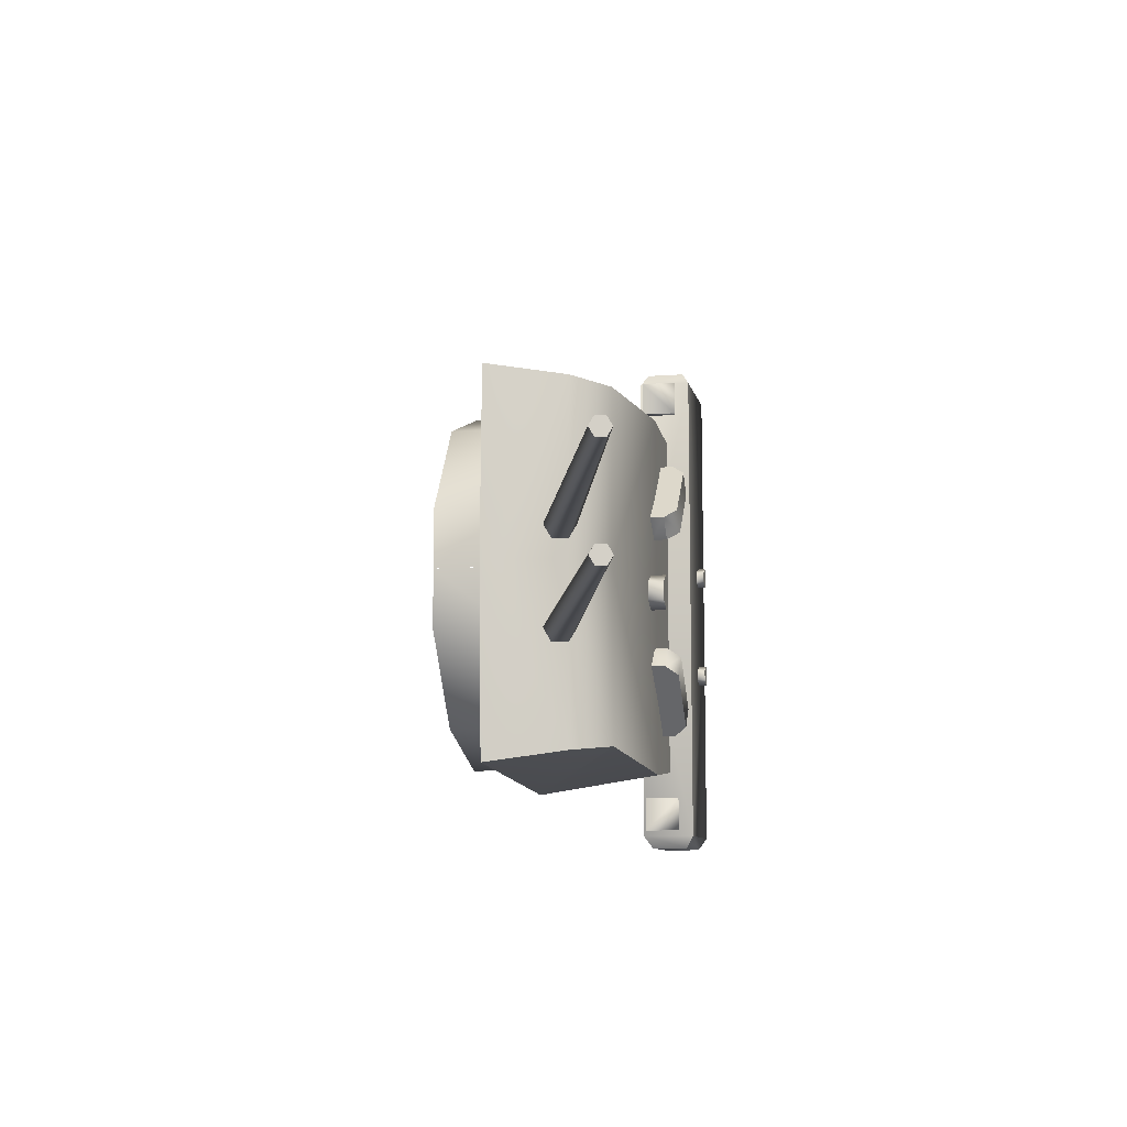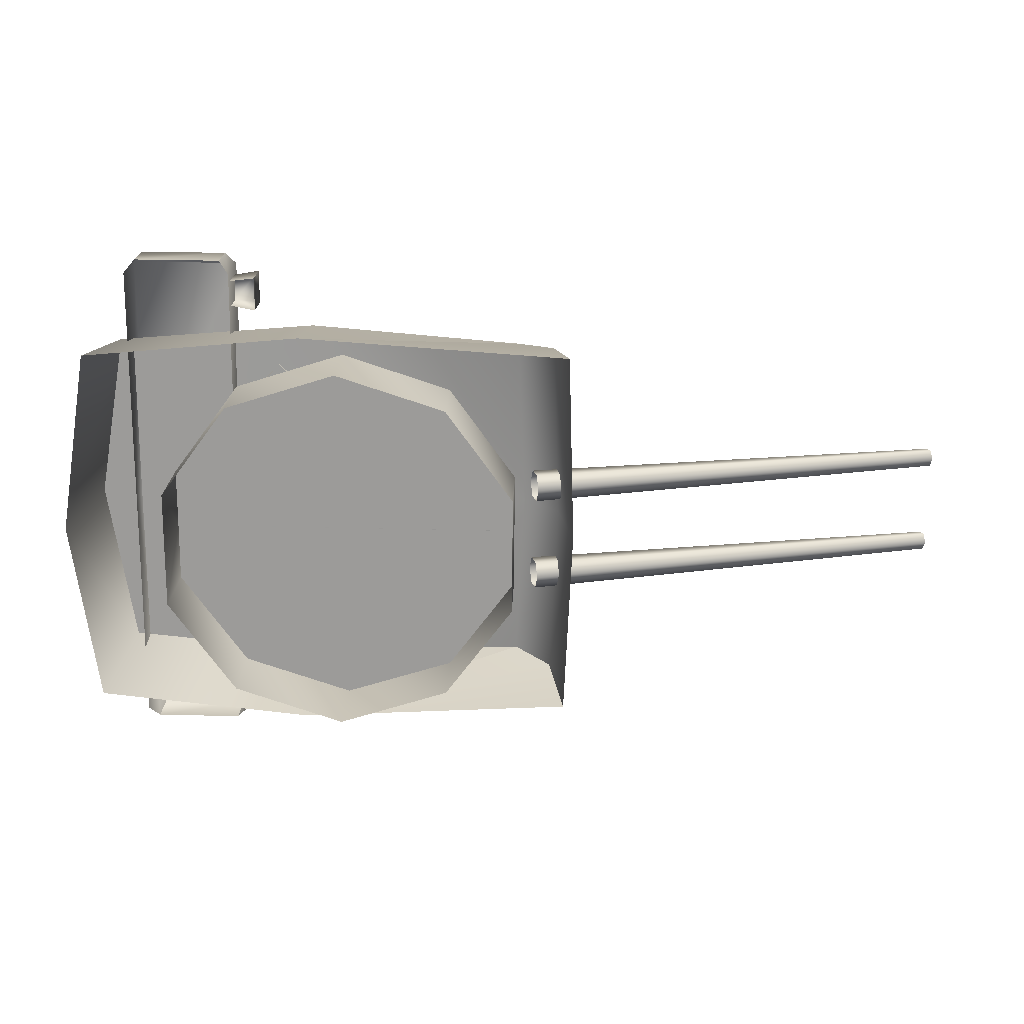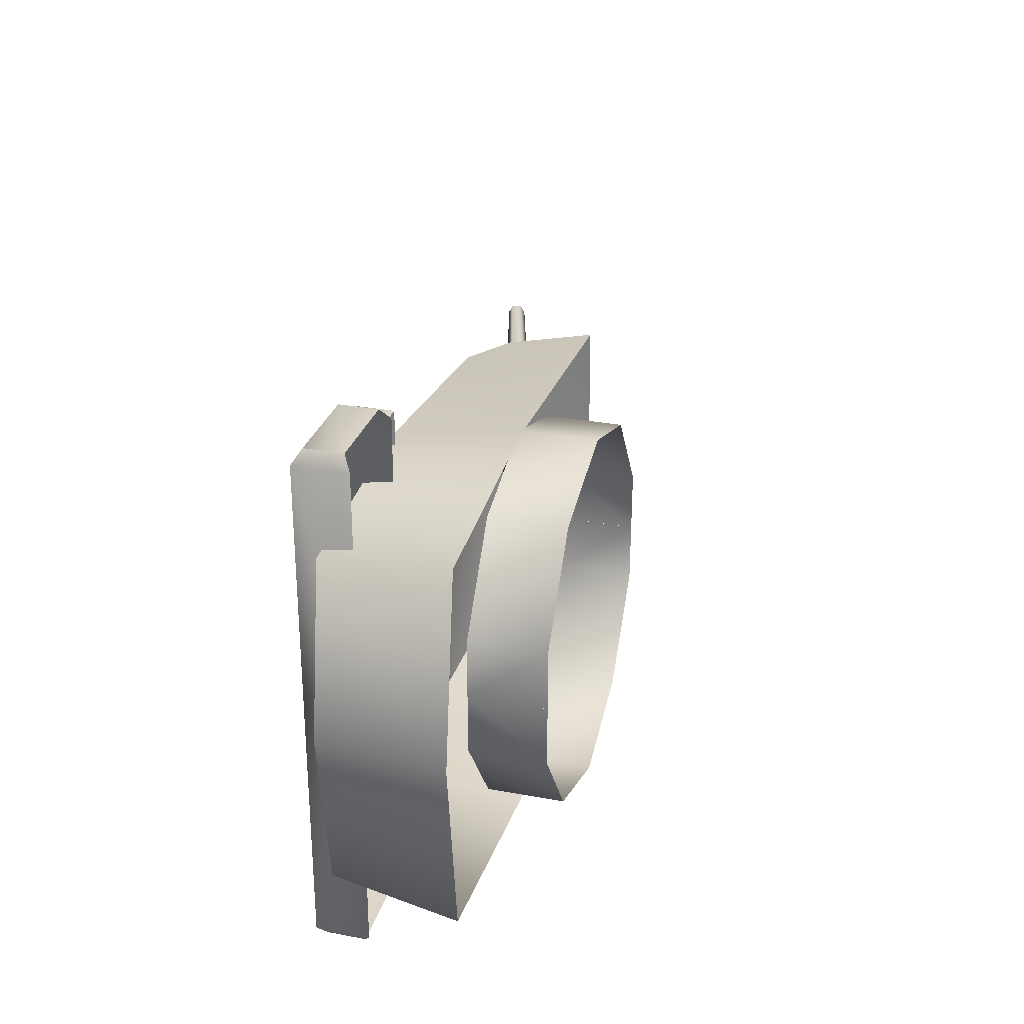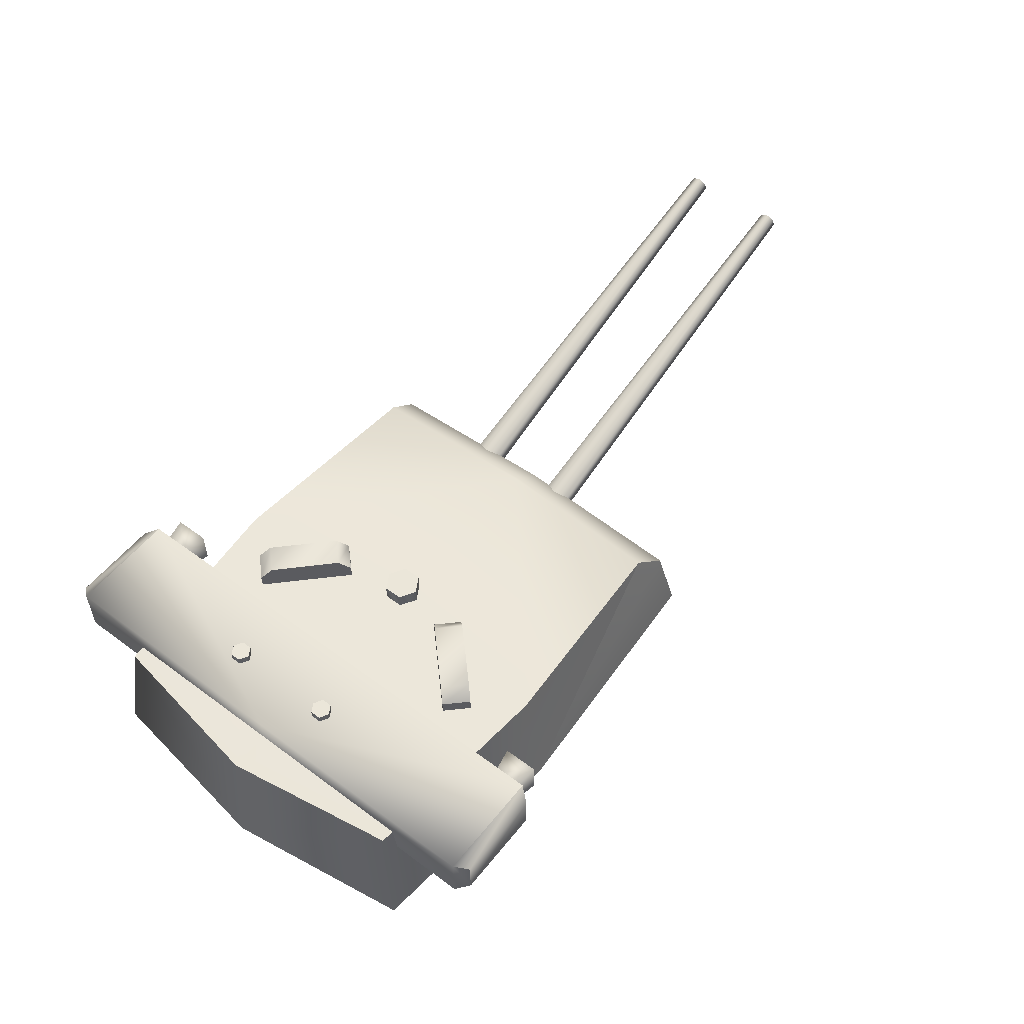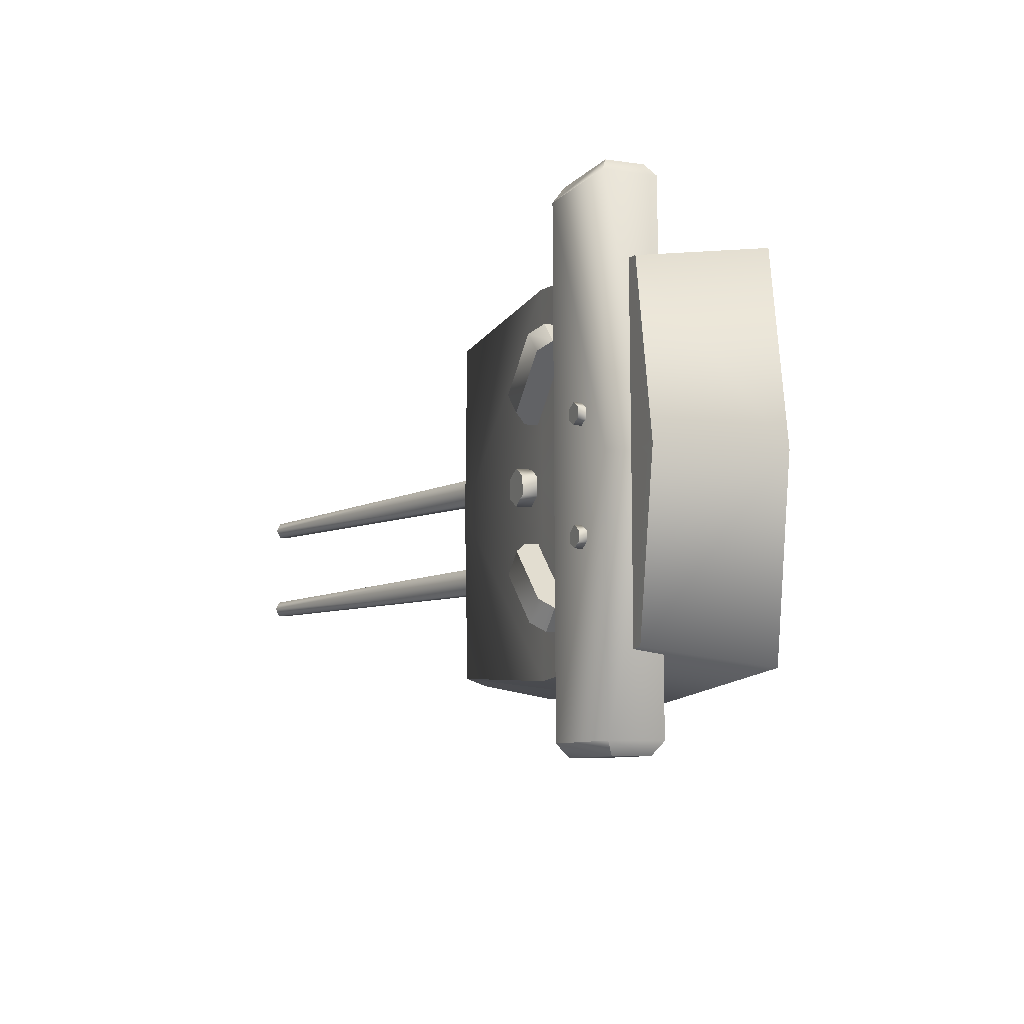
<metadata>
{"format":"obj","ext":"obj","renderer":"f3d","projection":"perspective","resolution":1024,"background":"white","views":[{"elev":-9.5,"azim":101.3,"up":"+Z"},{"elev":20.0,"azim":1.7,"up":"+Z"},{"elev":29.1,"azim":-74.6,"up":"+Z"},{"elev":55.1,"azim":-51.5,"up":"+Y"},{"elev":-7.6,"azim":-112.5,"up":"+Z"}]}
</metadata>
<code>
v -0.1315 -0.03135 -0.000265
v -0.1193 -0.03124 -0.08584
v -0.1135 0.02623 -0.07847
v -0.1257 0.02612 -0.0003157
v -0.01931 -0.03112 -0.09658
v -0.01923 0.02634 -0.08773
v 0.08123 0.0225 -0.08211
v 0.09817 0.006498 -0.08466
v 0.08123 0.0225 -0.08211
v 0.1056 -0.03099 -0.09003
v 0.1021 0.006403 -0.002326
v 0.08511 0.02241 -0.002176
v 0.08123 0.0225 -0.08211
v 0.09817 0.006498 -0.08466
v -0.01923 0.02634 -0.08773
v -0.01847 0.02624 -0.001262
v 0.1096 -0.03109 -0.002392
v 0.1056 -0.03099 -0.09003
v -0.1257 0.02612 -0.0003157
v -0.1135 0.02623 -0.07847
v -0.06247 0.03387 -0.1208
v -0.1031 0.03387 -0.1204
v -0.1031 0.01671 -0.1204
v -0.06247 0.01671 -0.1208
v -0.05773 0.0375 -0.1151
v -0.1078 0.0375 -0.1146
v -0.1078 0.01308 -0.1146
v -0.1031 0.01671 -0.1204
v -0.1031 0.03387 -0.1204
v -0.1067 0.01308 -0.000483
v -0.1067 0.0375 -0.000483
v -0.05773 0.0375 -0.1151
v -0.05673 0.0375 -0.0009243
v -0.06247 0.03387 -0.1208
v -0.06247 0.01671 -0.1208
v -0.05773 0.01308 -0.1151
v -0.05773 0.0375 -0.1151
v -0.05673 0.01308 -0.0009243
v -0.05673 0.0375 -0.0009243
v -0.04595 0.03208 -0.1128
v -0.04581 0.03208 -0.09716
v -0.05748 0.03051 -0.0988
v -0.05759 0.03051 -0.1109
v -0.04595 0.01588 -0.1128
v -0.04581 0.01588 -0.09716
v -0.04595 0.03208 -0.1128
v -0.05759 0.03051 -0.1109
v -0.05759 0.01722 -0.1109
v -0.04595 0.01588 -0.1128
v -0.05748 0.03051 -0.0988
v -0.04581 0.03208 -0.09716
v -0.04581 0.01588 -0.09716
v -0.05748 0.01722 -0.0988
v -0.04103 0.03815 -0.05424
v -0.03186 0.03817 -0.06376
v -0.008521 0.03817 -0.04127
v -0.01769 0.03815 -0.03175
v -0.004326 0.03235 -0.03724
v -0.0135 0.03233 -0.02772
v -0.04521 0.03233 -0.05829
v -0.03604 0.03235 -0.0678
v -0.01349 0.02506 -0.02773
v -0.0135 0.03233 -0.02772
v -0.004313 0.02509 -0.03725
v -0.01769 0.03815 -0.03175
v -0.0135 0.03233 -0.02772
v -0.01349 0.02506 -0.02773
v -0.0452 0.02507 -0.0583
v -0.04521 0.03233 -0.05829
v -0.04103 0.03815 -0.05424
v -0.03186 0.03817 -0.06376
v -0.03604 0.03235 -0.0678
v -0.03603 0.02509 -0.06782
v -0.004313 0.02509 -0.03725
v -0.004326 0.03235 -0.03724
v -0.008521 0.03817 -0.04127
v -0.03603 0.02509 -0.06782
v -0.03604 0.03235 -0.0678
v -0.04521 0.03233 -0.05829
v -0.0452 0.02507 -0.0583
v -0.01206 0.02526 -0.006061
v -0.004797 0.02526 -0.01034
v -0.004797 0.03303 -0.01034
v -0.01206 0.03303 -0.006061
v -0.01199 0.02526 0.002374
v -0.01199 0.03303 0.002374
v -0.004648 0.02526 0.006527
v -0.004648 0.03303 0.006527
v -0.004797 0.03303 -0.01034
v -0.004648 0.03303 0.006527
v -0.01199 0.03303 0.002374
v -0.01206 0.03303 -0.006061
v 0.002545 0.02526 -0.00619
v 0.002545 0.03303 -0.00619
v -0.004797 0.03303 -0.01034
v -0.004797 0.02526 -0.01034
v 0.00262 0.02526 0.002245
v 0.00262 0.03303 0.002245
v -0.004648 0.02526 0.006527
v -0.004648 0.03303 0.006527
v -0.004797 0.03303 -0.01034
v 0.002545 0.03303 -0.00619
v 0.00262 0.03303 0.002245
v -0.004648 0.03303 0.006527
v -0.08849 0.03698 0.0195
v -0.08849 0.04111 0.0195
v -0.08439 0.04111 0.02183
v -0.08439 0.03698 0.02183
v -0.08853 0.03698 0.01479
v -0.08853 0.04111 0.01479
v -0.08447 0.03698 0.01239
v -0.08447 0.04111 0.01239
v -0.08439 0.04111 0.02183
v -0.08849 0.04111 0.0195
v -0.08853 0.04111 0.01479
v -0.08447 0.04111 0.01239
v -0.08032 0.03698 0.01943
v -0.08439 0.03698 0.02183
v -0.08439 0.04111 0.02183
v -0.08032 0.04111 0.01943
v -0.08036 0.03698 0.01471
v -0.08036 0.04111 0.01471
v -0.08447 0.03698 0.01239
v -0.08447 0.04111 0.01239
v -0.08439 0.04111 0.02183
v -0.08447 0.04111 0.01239
v -0.08036 0.04111 0.01471
v -0.08032 0.04111 0.01943
v -0.08898 0.03698 -0.03542
v -0.08491 0.03698 -0.03781
v -0.08491 0.04111 -0.03781
v -0.08898 0.04111 -0.03542
v -0.08893 0.03698 -0.0307
v -0.08893 0.04111 -0.0307
v -0.08483 0.03698 -0.02838
v -0.08483 0.04111 -0.02838
v -0.08491 0.04111 -0.03781
v -0.08483 0.04111 -0.02838
v -0.08893 0.04111 -0.0307
v -0.08898 0.04111 -0.03542
v -0.08081 0.03698 -0.03549
v -0.08081 0.04111 -0.03549
v -0.08491 0.04111 -0.03781
v -0.08491 0.03698 -0.03781
v -0.08077 0.03698 -0.03078
v -0.08077 0.04111 -0.03078
v -0.08483 0.03698 -0.02838
v -0.08483 0.04111 -0.02838
v -0.08491 0.04111 -0.03781
v -0.08081 0.04111 -0.03549
v -0.08077 0.04111 -0.03078
v -0.08483 0.04111 -0.02838
v -0.1315 -0.03135 -0.000265
v -0.1257 0.02612 -0.0003157
v -0.1121 0.02623 0.07761
v -0.1178 -0.03124 0.08508
v -0.01763 -0.03112 0.09405
v -0.0177 0.02634 0.08521
v 0.08264 0.0225 0.07781
v 0.09962 0.006498 0.08006
v 0.08264 0.0225 0.07781
v 0.1071 -0.03099 0.0853
v 0.1021 0.006403 -0.002326
v 0.09962 0.006498 0.08006
v 0.08264 0.0225 0.07781
v 0.08511 0.02241 -0.002176
v -0.0177 0.02634 0.08521
v -0.01847 0.02624 -0.001262
v 0.1096 -0.03109 -0.002392
v 0.1071 -0.03099 0.0853
v -0.1257 0.02612 -0.0003157
v -0.1121 0.02623 0.07761
v -0.06036 0.03387 0.119
v -0.06036 0.01671 0.119
v -0.101 0.01671 0.1194
v -0.101 0.03387 0.1194
v -0.05572 0.0375 0.1132
v -0.1057 0.0375 0.1137
v -0.101 0.03387 0.1194
v -0.101 0.01671 0.1194
v -0.1057 0.01308 0.1137
v -0.1067 0.01308 -0.000483
v -0.1067 0.0375 -0.000483
v -0.05572 0.0375 0.1132
v -0.05673 0.0375 -0.0009243
v -0.06036 0.03387 0.119
v -0.05572 0.0375 0.1132
v -0.05572 0.01308 0.1132
v -0.06036 0.01671 0.119
v -0.05673 0.01308 -0.0009243
v -0.05673 0.0375 -0.0009243
v -0.04398 0.03208 0.1107
v -0.05565 0.03051 0.1091
v -0.05575 0.03051 0.09695
v -0.04411 0.03208 0.0951
v -0.04398 0.01588 0.1107
v -0.04411 0.01588 0.0951
v -0.04398 0.03208 0.1107
v -0.04398 0.01588 0.1107
v -0.05565 0.01722 0.1091
v -0.05565 0.03051 0.1091
v -0.05575 0.03051 0.09695
v -0.05575 0.01722 0.09695
v -0.04411 0.01588 0.0951
v -0.04411 0.03208 0.0951
v -0.04009 0.03815 0.05211
v -0.01716 0.03815 0.02921
v -0.007816 0.03817 0.03856
v -0.03076 0.03817 0.06146
v -0.003693 0.03235 0.03446
v -0.01303 0.03233 0.0251
v -0.0442 0.03233 0.05622
v -0.03486 0.03235 0.06558
v -0.01302 0.02506 0.02512
v -0.00368 0.02509 0.03447
v -0.01303 0.03233 0.0251
v -0.01716 0.03815 0.02921
v -0.04009 0.03815 0.05211
v -0.0442 0.03233 0.05622
v -0.04419 0.02507 0.05624
v -0.01302 0.02506 0.02512
v -0.01303 0.03233 0.0251
v -0.03076 0.03817 0.06146
v -0.007816 0.03817 0.03856
v -0.003693 0.03235 0.03446
v -0.00368 0.02509 0.03447
v -0.03485 0.02509 0.06559
v -0.03486 0.03235 0.06558
v -0.03485 0.02509 0.06559
v -0.04419 0.02507 0.05624
v -0.0442 0.03233 0.05622
v -0.03486 0.03235 0.06558
v 0.2899 0.05288 -0.03765
v 0.09126 -0.003897 -0.03864
v 0.09233 -0.007548 -0.03208
v 0.2906 0.05076 -0.03383
v 0.2888 0.05713 -0.03764
v 0.08923 0.003403 -0.03862
v 0.2882 0.05925 -0.03381
v 0.08828 0.007054 -0.03205
v 0.2882 0.05925 -0.03381
v 0.2888 0.05713 -0.03764
v 0.2899 0.05288 -0.03765
v 0.2906 0.05076 -0.03383
v 0.29 0.05288 -0.03001
v 0.2906 0.05076 -0.03383
v 0.09233 -0.007548 -0.03208
v 0.09138 -0.003897 -0.02551
v 0.2888 0.05713 -0.03
v 0.08935 0.003403 -0.0255
v 0.2882 0.05925 -0.03381
v 0.08828 0.007054 -0.03205
v 0.2882 0.05925 -0.03381
v 0.2906 0.05076 -0.03383
v 0.29 0.05288 -0.03001
v 0.2888 0.05713 -0.03
v 0.2904 0.05288 0.01504
v 0.291 0.05076 0.01122
v 0.09273 -0.007548 0.01297
v 0.09177 -0.003897 0.01954
v 0.2892 0.05713 0.01505
v 0.08975 0.003403 0.01956
v 0.2886 0.05925 0.01124
v 0.08868 0.007054 0.013
v 0.2886 0.05925 0.01124
v 0.291 0.05076 0.01122
v 0.2904 0.05288 0.01504
v 0.2892 0.05713 0.01505
v 0.2903 0.05288 0.007407
v 0.09166 -0.003897 0.006416
v 0.09273 -0.007548 0.01297
v 0.291 0.05076 0.01122
v 0.2892 0.05713 0.007417
v 0.08963 0.003403 0.006434
v 0.2886 0.05925 0.01124
v 0.08868 0.007054 0.013
v 0.2886 0.05925 0.01124
v 0.2892 0.05713 0.007417
v 0.2903 0.05288 0.007407
v 0.291 0.05076 0.01122
v 0.08166 -0.05894 -0.001378
v 0.08187 -0.05895 0.02568
v 0.08185 -0.02446 0.0257
v 0.08164 -0.02446 -0.001378
v 0.05152 -0.02444 0.06815
v 0.05154 -0.05869 0.06813
v 0.002043 -0.02446 0.08467
v 0.002061 -0.05925 0.08465
v -0.04768 -0.02446 0.06895
v -0.04767 -0.05892 0.06894
v -0.07867 -0.02446 0.027
v -0.07865 -0.05878 0.02699
v -0.07888 -0.02446 3.791e-05
v -0.07886 -0.05897 3.764e-05
v 0.08185 -0.02446 0.0257
v 0.05152 -0.02444 0.06815
v 0.08164 -0.02446 -0.001378
v 0.002043 -0.02446 0.08467
v -0.04768 -0.02446 0.06895
v -0.07867 -0.02446 0.027
v -0.07888 -0.02446 3.791e-05
v 0.08166 -0.05894 -0.001415
v 0.08164 -0.02446 -0.001415
v 0.08137 -0.02446 -0.0285
v 0.08139 -0.05895 -0.02848
v 0.0503 -0.02444 -0.0704
v 0.05032 -0.05869 -0.07038
v 0.000537 -0.02446 -0.08604
v 0.0005546 -0.05925 -0.08603
v -0.04891 -0.02446 -0.06945
v -0.04889 -0.05892 -0.06944
v -0.07915 -0.02446 -0.02696
v -0.07913 -0.05878 -0.02695
v -0.07888 -0.02446 1.304e-06
v -0.07886 -0.05897 1.037e-06
v 0.0503 -0.02444 -0.0704
v 0.08137 -0.02446 -0.0285
v 0.08164 -0.02446 -0.001415
v 0.000537 -0.02446 -0.08604
v -0.04891 -0.02446 -0.06945
v -0.07915 -0.02446 -0.02696
v -0.07888 -0.02446 1.304e-06
g artillery2
f 3 2 1
f 1 4 3
f 5 2 3
f 3 6 5
f 6 7 5
f 9 8 5
f 8 10 5
f 13 12 11
f 11 14 13
f 12 13 15
f 15 16 12
f 14 11 17
f 17 18 14
f 19 16 15
f 15 20 19
f 23 22 21
f 21 24 23
f 25 21 22
f 22 26 25
f 28 27 26
f 26 29 28
f 26 27 30
f 30 31 26
f 32 26 31
f 31 33 32
f 36 35 34
f 34 37 36
f 38 36 37
f 37 39 38
f 42 41 40
f 40 43 42
f 44 40 41
f 41 45 44
f 48 47 46
f 46 49 48
f 52 51 50
f 50 53 52
f 56 55 54
f 54 57 56
f 58 56 57
f 57 59 58
f 60 54 55
f 55 61 60
f 58 63 62
f 62 64 58
f 67 66 65
f 68 67 65
f 68 65 69
f 65 70 69
f 73 72 71
f 74 73 71
f 74 71 75
f 71 76 75
f 79 78 77
f 77 80 79
f 83 82 81
f 81 84 83
f 84 81 85
f 85 86 84
f 86 85 87
f 87 88 86
f 91 90 89
f 89 92 91
f 95 94 93
f 93 96 95
f 97 93 94
f 94 98 97
f 99 97 98
f 98 100 99
f 103 102 101
f 101 104 103
f 107 106 105
f 105 108 107
f 109 105 106
f 106 110 109
f 111 109 110
f 110 112 111
f 115 114 113
f 113 116 115
f 119 118 117
f 117 120 119
f 120 117 121
f 121 122 120
f 122 121 123
f 123 124 122
f 127 126 125
f 125 128 127
f 131 130 129
f 129 132 131
f 132 129 133
f 133 134 132
f 134 133 135
f 135 136 134
f 139 138 137
f 137 140 139
f 143 142 141
f 141 144 143
f 145 141 142
f 142 146 145
f 147 145 146
f 146 148 147
f 151 150 149
f 149 152 151
f 155 154 153
f 153 156 155
f 155 156 157
f 157 158 155
f 158 157 159
f 161 157 160
f 160 157 162
f 165 164 163
f 163 166 165
f 167 165 166
f 166 168 167
f 169 163 164
f 164 170 169
f 167 168 171
f 171 172 167
f 175 174 173
f 173 176 175
f 176 173 177
f 177 178 176
f 180 179 178
f 178 181 180
f 182 181 178
f 178 183 182
f 183 178 184
f 184 185 183
f 188 187 186
f 186 189 188
f 187 188 190
f 190 191 187
f 194 193 192
f 192 195 194
f 195 192 196
f 196 197 195
f 200 199 198
f 198 201 200
f 204 203 202
f 202 205 204
f 208 207 206
f 206 209 208
f 207 208 210
f 210 211 207
f 209 206 212
f 212 213 209
f 210 215 214
f 214 216 210
f 219 218 217
f 220 219 217
f 220 217 221
f 217 222 221
f 225 224 223
f 226 225 223
f 226 223 227
f 223 228 227
f 231 230 229
f 229 232 231
f 235 234 233
f 233 236 235
f 237 233 234
f 234 238 237
f 239 237 238
f 238 240 239
f 243 242 241
f 241 244 243
f 247 246 245
f 245 248 247
f 248 245 249
f 249 250 248
f 250 249 251
f 251 252 250
f 255 254 253
f 253 256 255
f 259 258 257
f 257 260 259
f 260 257 261
f 261 262 260
f 262 261 263
f 263 264 262
f 267 266 265
f 265 268 267
f 271 270 269
f 269 272 271
f 273 269 270
f 270 274 273
f 275 273 274
f 274 276 275
f 279 278 277
f 277 280 279
f 283 282 281
f 281 284 283
f 282 283 285
f 285 286 282
f 286 285 287
f 287 288 286
f 288 287 289
f 289 290 288
f 290 289 291
f 291 292 290
f 292 291 293
f 293 294 292
f 297 296 295
f 298 296 297
f 297 299 298
f 300 299 297
f 297 301 300
f 304 303 302
f 302 305 304
f 306 304 305
f 305 307 306
f 308 306 307
f 307 309 308
f 310 308 309
f 309 311 310
f 312 310 311
f 311 313 312
f 314 312 313
f 313 315 314
f 318 317 316
f 318 316 319
f 319 320 318
f 318 320 321
f 321 322 318

</code>
